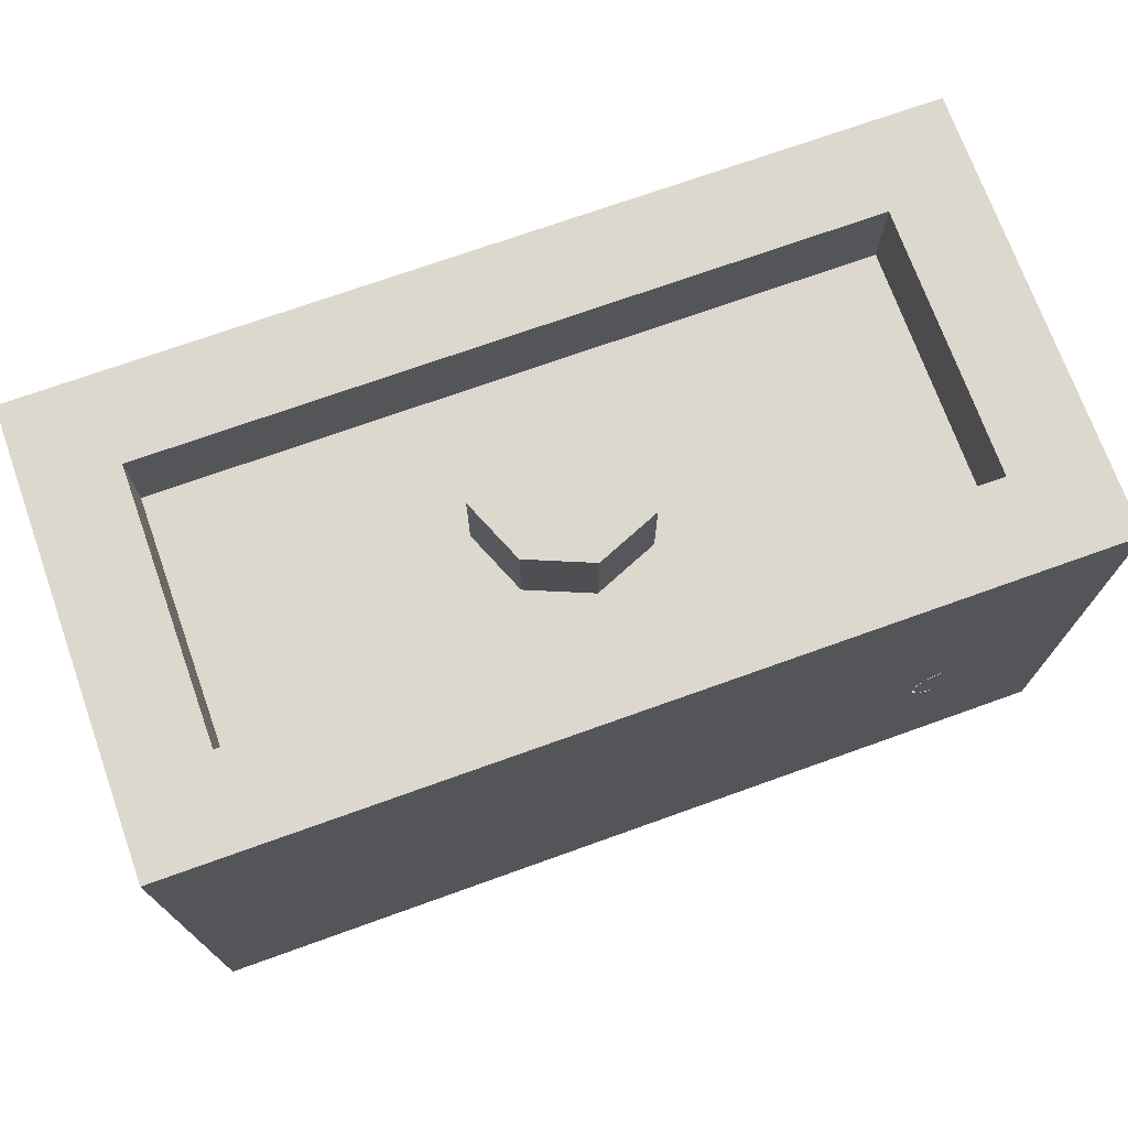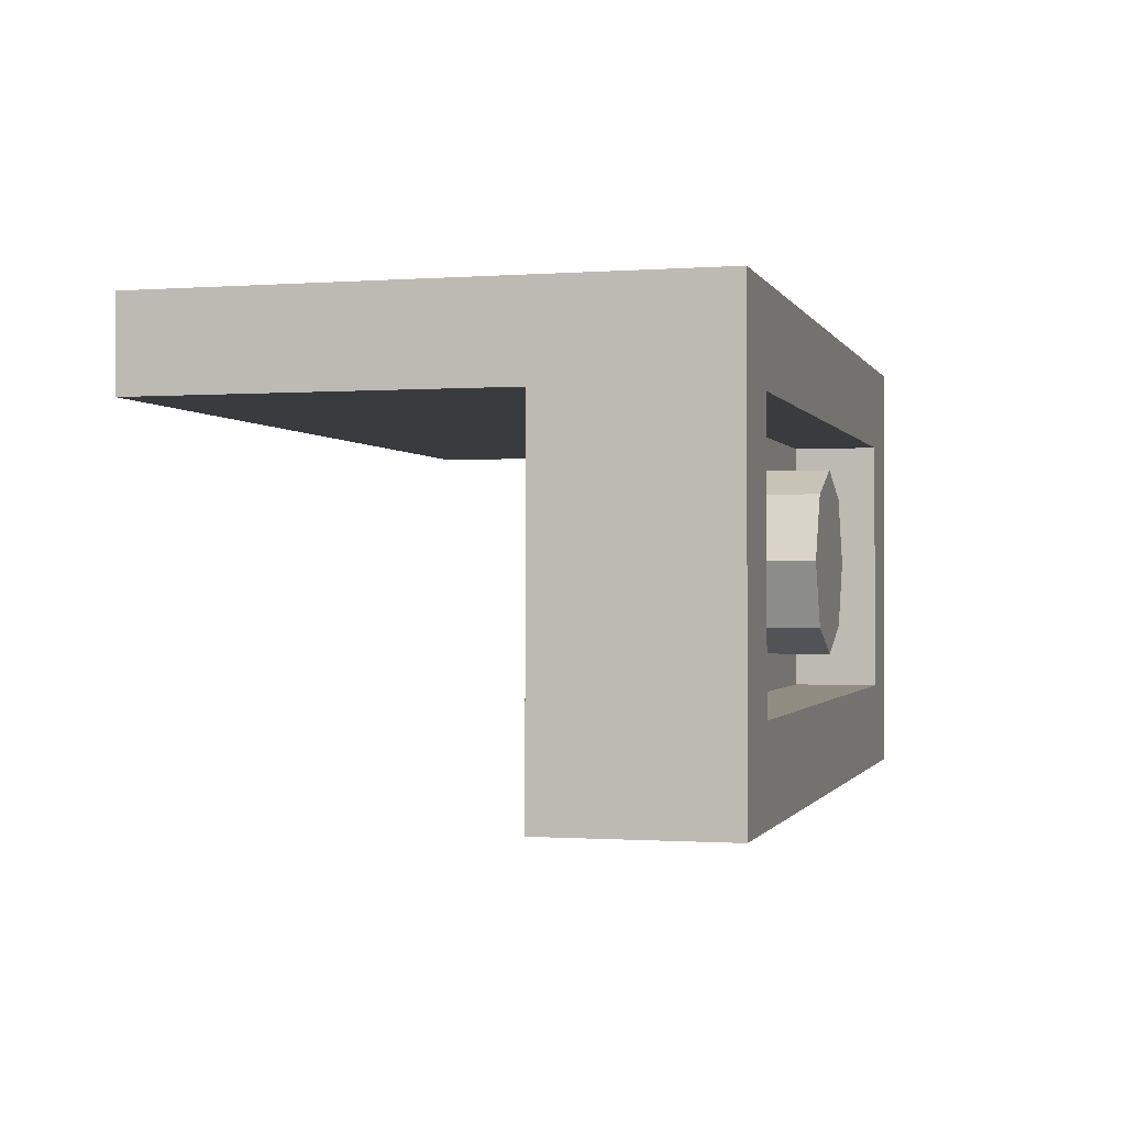
<metadata>
{"format":"obj","ext":"obj","renderer":"f3d","projection":"perspective","resolution":1024,"background":"white","views":[{"elev":72.4,"azim":-19.7,"up":"+Y"},{"elev":-0.8,"azim":105.1,"up":"+Z"}]}
</metadata>
<code>
v 0 1.2 0
v 0.2 1.2 0
v 0.1414 1.2 0.1414
v 0 1.2 0
v 0.1414 1.2 0.1414
v 0 1.2 0.2
v 0 1.2 0
v 0 1.2 0.2
v -0.1414 1.2 0.1414
v 0 1.2 0
v -0.1414 1.2 0.1414
v -0.2 1.2 0
v 0 1.2 0
v -0.2 1.2 0
v -0.1414 1.2 -0.1414
v 0 1.2 0
v -0.1414 1.2 -0.1414
v 0 1.2 -0.2
v 0 1.2 0
v 0 1.2 -0.2
v 0.1414 1.2 -0.1414
v 0 1.2 0
v 0.1414 1.2 -0.1414
v 0.2 1.2 0
v 0.1414 1.2 0.1414
v 0.2 1.2 0
v 0.2 1 0
v 0.1414 1 0.1414
v 0 1.2 0.2
v 0.1414 1.2 0.1414
v 0.1414 1 0.1414
v 0 1 0.2
v -0.1414 1.2 0.1414
v 0 1.2 0.2
v 0 1 0.2
v -0.1414 1 0.1414
v -0.2 1.2 0
v -0.1414 1.2 0.1414
v -0.1414 1 0.1414
v -0.2 1 0
v -0.1414 1.2 -0.1414
v -0.2 1.2 0
v -0.2 1 0
v -0.1414 1 -0.1414
v 0 1.2 -0.2
v -0.1414 1.2 -0.1414
v -0.1414 1 -0.1414
v 0 1 -0.2
v 0.1414 1.2 -0.1414
v 0 1.2 -0.2
v 0 1 -0.2
v 0.1414 1 -0.1414
v 0.2 1.2 0
v 0.1414 1.2 -0.1414
v 0.1414 1 -0.1414
v 0.2 1 0
v -0.8 1 0.3
v 0.8 1 0.3
v 0.8 1 -0.3
v -0.8 1 -0.3
v -0.8 1 0.3
v -0.8 1.2 0.3
v 0.8 1.2 0.3
v 0.8 1 0.3
v -0.8 1 -0.3
v -0.8 1.2 -0.3
v -0.8 1.2 0.3
v -0.8 1 0.3
v 0.8 1 -0.3
v 0.8 1.2 -0.3
v -0.8 1.2 -0.3
v -0.8 1 -0.3
v 0.8 1 0.3
v 0.8 1.2 0.3
v 0.8 1.2 -0.3
v 0.8 1 -0.3
v 1 1.2 0.5
v 0.8 1.2 0.3
v -0.8 1.2 0.3
v -1 1.2 0.5
v -1 1.2 0.5
v -0.8 1.2 0.3
v -0.8 1.2 -0.3
v -1 1.2 -0.5
v -1 1.2 -0.5
v -0.8 1.2 -0.3
v 0.8 1.2 -0.3
v 1 1.2 -0.5
v 1 1.2 -0.5
v 0.8 1.2 -0.3
v 0.8 1.2 0.3
v 1 1.2 0.5
v 1 0.8 -0.5
v 1 0.8 0.3
v -1 0.8 0.3
v -1 0.8 -0.5
v 1 0 0.3
v 1 0 0.5
v -1 0 0.5
v -1 0 0.3
v -1 1.2 0.5
v -1 1.2 -0.5
v -1 0.8 -0.5
v -1 0.8 0.3
v -1 1.2 -0.5
v 1 1.2 -0.5
v 1 0.8 -0.5
v -1 0.8 -0.5
v 1 1.2 -0.5
v 1 1.2 0.5
v 1 0.8 0.3
v 1 0.8 -0.5
v -1 1.2 0.5
v -1 0.8 0.3
v -1 0 0.3
v -1 0 0.5
v -1 0.8 0.3
v 1 0.8 0.3
v 1 0 0.3
v -1 0 0.3
v 1 0.8 0.3
v 1 1.2 0.5
v 1 0 0.5
v 1 0 0.3
v 0.7008 0.495 0.5
v 0.7008 0.57 0.5
v 0.6533 0.548 0.5
v 0.7008 0.495 0.5
v 0.6533 0.548 0.5
v 0.6336 0.495 0.5
v 0.7008 0.495 0.5
v 0.6336 0.495 0.5
v 0.6533 0.442 0.5
v 0.7008 0.495 0.5
v 0.6533 0.442 0.5
v 0.7008 0.42 0.5
v 0.5766 0.4433 0.5
v 0.6387 0.4663 0.5
v 0.6336 0.495 0.5
v 0.5664 0.495 0.5
v 0.6058 0.3995 0.5
v 0.6533 0.442 0.5
v 0.6387 0.4663 0.5
v 0.5766 0.4433 0.5
v 0.6494 0.3703 0.5
v 0.6751 0.4257 0.5
v 0.6533 0.442 0.5
v 0.6058 0.3995 0.5
v 0.7008 0.36 0.5
v 0.7008 0.42 0.5
v 0.6751 0.4257 0.5
v 0.6494 0.3703 0.5
v 0.6494 0.6197 0.5
v 0.6751 0.5643 0.5
v 0.7008 0.57 0.5
v 0.7008 0.63 0.5
v 0.6058 0.5905 0.5
v 0.6533 0.548 0.5
v 0.6751 0.5643 0.5
v 0.6494 0.6197 0.5
v 0.5766 0.5467 0.5
v 0.6387 0.5237 0.5
v 0.6533 0.548 0.5
v 0.6058 0.5905 0.5
v 0.5664 0.495 0.5
v 0.6336 0.495 0.5
v 0.6387 0.5237 0.5
v 0.5766 0.5467 0.5
v 0.85 0.36 0.5
v 0.7876 0.42 0.5
v 0.7008 0.42 0.5
v 0.7008 0.36 0.5
v 0.7876 0.57 0.5
v 0.7876 0.63 0.5
v 0.7008 0.63 0.5
v 0.7008 0.57 0.5
v 0.7876 0.57 0.5
v 0.85 0.36 0.5
v 0.85 0.84 0.5
v 0.7876 0.63 0.5
v 0.7876 0.63 0.5
v 0.85 0.84 0.5
v 0.7876 0.84 0.5
v 0.85 0.36 0.5
v 0.7876 0.57 0.5
v 0.7876 0.42 0.5
v 0.3936 0.84 0.5
v 0.3936 0.78 0.5
v 0.4375 0.7661 0.5
v 0.4597 0.8216 0.5
v 0.4597 0.8216 0.5
v 0.4375 0.7661 0.5
v 0.4747 0.7268 0.5
v 0.5158 0.7696 0.5
v 0.5158 0.7696 0.5
v 0.4747 0.7268 0.5
v 0.4999 0.6687 0.5
v 0.5532 0.6919 0.5
v 0.5532 0.6919 0.5
v 0.4999 0.6687 0.5
v 0.5088 0.6 0.5
v 0.5663 0.6 0.5
v 0.5663 0.6 0.5
v 0.5088 0.6 0.5
v 0.4999 0.5313 0.5
v 0.5532 0.5081 0.5
v 0.5532 0.5081 0.5
v 0.4999 0.5313 0.5
v 0.4747 0.4733 0.5
v 0.5158 0.4304 0.5
v 0.5158 0.4304 0.5
v 0.4747 0.4733 0.5
v 0.4375 0.434 0.5
v 0.4597 0.3784 0.5
v 0.4597 0.3784 0.5
v 0.4375 0.434 0.5
v 0.3936 0.42 0.5
v 0.3936 0.36 0.5
v 0.3936 0.36 0.5
v 0.3936 0.42 0.5
v 0.3497 0.434 0.5
v 0.3275 0.3784 0.5
v 0.3275 0.3784 0.5
v 0.3497 0.434 0.5
v 0.3125 0.4733 0.5
v 0.2715 0.4304 0.5
v 0.2715 0.4304 0.5
v 0.3125 0.4733 0.5
v 0.2873 0.5313 0.5
v 0.234 0.5081 0.5
v 0.234 0.5081 0.5
v 0.2873 0.5313 0.5
v 0.2784 0.6 0.5
v 0.2209 0.6 0.5
v 0.2209 0.6 0.5
v 0.2784 0.6 0.5
v 0.2873 0.6687 0.5
v 0.234 0.6919 0.5
v 0.234 0.6919 0.5
v 0.2873 0.6687 0.5
v 0.3125 0.7268 0.5
v 0.2715 0.7696 0.5
v 0.2715 0.7696 0.5
v 0.3125 0.7268 0.5
v 0.3497 0.7661 0.5
v 0.3275 0.8216 0.5
v 0.3275 0.8216 0.5
v 0.3497 0.7661 0.5
v 0.3936 0.78 0.5
v 0.3936 0.84 0.5
v 0.12 0.36 0.5
v 0.1824 0.36 0.5
v 0.1824 0.84 0.5
v 0.12 0.78 0.5
v 0.12 0.78 0.5
v 0.1824 0.84 0.5
v -0.08 0.84 0.5
v -0.08 0.78 0.5
v -0.1248 0.36 0.5
v -0.1248 0.84 0.5
v -0.1824 0.84 0.5
v -0.1824 0.36 0.5
v -0.3936 0.36 0.5
v -0.3936 0.42 0.5
v -0.4375 0.4338 0.5
v -0.4597 0.3784 0.5
v -0.4597 0.3784 0.5
v -0.4375 0.4338 0.5
v -0.4747 0.4733 0.5
v -0.5158 0.4304 0.5
v -0.5158 0.4304 0.5
v -0.4747 0.4733 0.5
v -0.4869 0.5 0.5
v -0.5493 0.5 0.5
v -0.5158 0.7696 0.5
v -0.5493 0.7 0.5
v -0.4869 0.7 0.5
v -0.4747 0.7268 0.5
v -0.5158 0.7696 0.5
v -0.4747 0.7268 0.5
v -0.4375 0.7661 0.5
v -0.4597 0.8216 0.5
v -0.4597 0.8216 0.5
v -0.4375 0.7661 0.5
v -0.3936 0.78 0.5
v -0.3936 0.84 0.5
v -0.3936 0.84 0.5
v -0.3936 0.78 0.5
v -0.3497 0.7661 0.5
v -0.3275 0.8216 0.5
v -0.3275 0.8216 0.5
v -0.3497 0.7661 0.5
v -0.3125 0.7268 0.5
v -0.2715 0.7696 0.5
v -0.2715 0.7696 0.5
v -0.3125 0.7268 0.5
v -0.2873 0.6687 0.5
v -0.234 0.6919 0.5
v -0.234 0.6919 0.5
v -0.2873 0.6687 0.5
v -0.2784 0.6 0.5
v -0.2209 0.6 0.5
v -0.2209 0.6 0.5
v -0.2784 0.6 0.5
v -0.2873 0.5313 0.5
v -0.234 0.5081 0.5
v -0.234 0.5081 0.5
v -0.2873 0.5313 0.5
v -0.3125 0.4733 0.5
v -0.2715 0.4304 0.5
v -0.2715 0.4304 0.5
v -0.3125 0.4733 0.5
v -0.3497 0.434 0.5
v -0.3275 0.3784 0.5
v -0.3275 0.3784 0.5
v -0.3497 0.434 0.5
v -0.3936 0.42 0.5
v -0.3936 0.36 0.5
v -0.6624 0.78 0.5
v -0.6048 0.84 0.5
v -0.85 0.84 0.5
v -0.85 0.78 0.5
v -0.6048 0.36 0.5
v -0.6624 0.42 0.5
v -0.85 0.42 0.5
v -0.85 0.36 0.5
v -0.6624 0.57 0.5
v -0.6624 0.63 0.5
v -0.85 0.63 0.5
v -0.85 0.57 0.5
v -0.6048 0.6 0.5
v -0.6048 0.84 0.5
v -0.6624 0.78 0.5
v -0.6624 0.63 0.5
v -0.6624 0.57 0.5
v -0.6048 0.6 0.5
v -0.6624 0.63 0.5
v -0.6048 0.6 0.5
v -0.6624 0.57 0.5
v -0.6624 0.42 0.5
v -0.6048 0.36 0.5
v 0.5764 0.64 0.5
v 0.6494 0.6197 0.5
v 0.7008 0.63 0.5
v 0.7876 0.84 0.5
v 0.6058 0.5905 0.5
v 0.6494 0.6197 0.5
v 0.5764 0.64 0.5
v 0.5766 0.5467 0.5
v 0.6058 0.5905 0.5
v 0.5764 0.64 0.5
v 0.5663 0.6 0.5
v 0.5664 0.36 0.5
v 0.5766 0.4433 0.5
v 0.5664 0.495 0.5
v 0.5532 0.5081 0.5
v 0.5664 0.36 0.5
v 0.6058 0.3995 0.5
v 0.5766 0.4433 0.5
v 0.5664 0.36 0.5
v 0.6494 0.3703 0.5
v 0.6058 0.3995 0.5
v 0.5664 0.36 0.5
v 0.7008 0.36 0.5
v 0.6494 0.3703 0.5
v 0.3275 0.8216 0.5
v 0.3936 0.84 0.5
v 0.1824 0.84 0.5
v 0.2715 0.7696 0.5
v 0.3275 0.8216 0.5
v 0.1824 0.84 0.5
v 0.234 0.6919 0.5
v 0.2715 0.7696 0.5
v 0.1824 0.84 0.5
v 0.2209 0.6 0.5
v 0.234 0.6919 0.5
v 0.1824 0.84 0.5
v 0.1824 0.36 0.5
v 0.1824 0.36 0.5
v 0.234 0.5081 0.5
v 0.2209 0.6 0.5
v 0.1824 0.36 0.5
v 0.2715 0.4304 0.5
v 0.234 0.5081 0.5
v 0.1824 0.36 0.5
v 0.3275 0.3784 0.5
v 0.2715 0.4304 0.5
v 0.1824 0.36 0.5
v 0.3936 0.36 0.5
v 0.3275 0.3784 0.5
v 0.3936 0.36 0.5
v 0.5664 0.36 0.5
v 0.4597 0.3784 0.5
v 0.5664 0.36 0.5
v 0.5158 0.4304 0.5
v 0.4597 0.3784 0.5
v 0.5664 0.36 0.5
v 0.5532 0.5081 0.5
v 0.5158 0.4304 0.5
v 0.5532 0.6919 0.5
v 0.7876 0.84 0.5
v 0.5158 0.7696 0.5
v 0.5158 0.7696 0.5
v 0.7876 0.84 0.5
v 0.4597 0.8216 0.5
v 0.3936 0.84 0.5
v 0.4597 0.8216 0.5
v 0.7876 0.84 0.5
v 0.85 0.85 0.5
v 0.3936 0.6 0.5
v 0.3936 0.42 0.5
v 0.4375 0.434 0.5
v 0.4747 0.4733 0.5
v 0.3936 0.6 0.5
v 0.4747 0.4733 0.5
v 0.4999 0.5313 0.5
v 0.5088 0.6 0.5
v 0.3936 0.6 0.5
v 0.5088 0.6 0.5
v 0.4999 0.6687 0.5
v 0.4747 0.7268 0.5
v 0.3936 0.6 0.5
v 0.4747 0.7268 0.5
v 0.4375 0.7661 0.5
v 0.3936 0.78 0.5
v 0.3936 0.6 0.5
v 0.3936 0.78 0.5
v 0.3497 0.7661 0.5
v 0.3125 0.7268 0.5
v 0.3936 0.6 0.5
v 0.3125 0.7268 0.5
v 0.2873 0.6687 0.5
v 0.2784 0.6 0.5
v 0.3936 0.6 0.5
v 0.2784 0.6 0.5
v 0.2873 0.5313 0.5
v 0.3125 0.4733 0.5
v 0.3936 0.6 0.5
v 0.3125 0.4733 0.5
v 0.3497 0.434 0.5
v 0.3936 0.42 0.5
v 0.12 0.36 0.5
v 0.12 0.78 0.5
v -0.08 0.78 0.5
v -0.1248 0.36 0.5
v -0.4597 0.8216 0.5
v -0.3936 0.84 0.5
v -0.6048 0.84 0.5
v -0.5158 0.7696 0.5
v -0.4597 0.8216 0.5
v -0.6048 0.84 0.5
v -0.5493 0.7 0.5
v -0.5158 0.7696 0.5
v -0.6048 0.84 0.5
v -0.6048 0.6 0.5
v -0.5493 0.5 0.5
v -0.6048 0.6 0.5
v -0.6048 0.36 0.5
v -0.5158 0.4304 0.5
v -0.6048 0.36 0.5
v -0.4597 0.3784 0.5
v -0.5158 0.4304 0.5
v -0.6048 0.36 0.5
v -0.3936 0.36 0.5
v -0.4597 0.3784 0.5
v -0.3936 0.36 0.5
v -0.1824 0.36 0.5
v -0.3275 0.3784 0.5
v -0.1824 0.36 0.5
v -0.2715 0.4304 0.5
v -0.3275 0.3784 0.5
v -0.1824 0.36 0.5
v -0.234 0.5081 0.5
v -0.2715 0.4304 0.5
v -0.2209 0.6 0.5
v -0.234 0.5081 0.5
v -0.1824 0.36 0.5
v -0.1824 0.84 0.5
v -0.2209 0.6 0.5
v -0.1824 0.84 0.5
v -0.234 0.6919 0.5
v -0.234 0.6919 0.5
v -0.1824 0.84 0.5
v -0.2715 0.7696 0.5
v -0.2715 0.7696 0.5
v -0.1824 0.84 0.5
v -0.3275 0.8216 0.5
v -0.3275 0.8216 0.5
v -0.1824 0.84 0.5
v -0.3936 0.84 0.5
v -0.3936 0.6 0.5
v -0.3936 0.78 0.5
v -0.4375 0.7661 0.5
v -0.4747 0.7268 0.5
v -0.3936 0.6 0.5
v -0.4999 0.6687 0.5
v -0.5088 0.6 0.5
v -0.4999 0.5313 0.5
v -0.3936 0.6 0.5
v -0.4747 0.4733 0.5
v -0.4375 0.4338 0.5
v -0.3936 0.42 0.5
v -0.3936 0.6 0.5
v -0.3936 0.42 0.5
v -0.3497 0.434 0.5
v -0.3125 0.4733 0.5
v -0.3936 0.6 0.5
v -0.3125 0.4733 0.5
v -0.2873 0.5313 0.5
v -0.2784 0.6 0.5
v -0.3936 0.6 0.5
v -0.2784 0.6 0.5
v -0.2873 0.6687 0.5
v -0.3125 0.7268 0.5
v -0.3936 0.6 0.5
v -0.3125 0.7268 0.5
v -0.3497 0.7661 0.5
v -0.3936 0.78 0.5
v -0.5493 0.5 0.5
v -0.4869 0.5 0.5
v -0.4999 0.5313 0.5
v -0.4999 0.6687 0.5
v -0.4869 0.7 0.5
v -0.5493 0.7 0.5
v -0.5493 0.5 0.5
v -0.4999 0.5313 0.5
v -0.5088 0.6 0.5
v -0.6048 0.6 0.5
v -0.6624 0.42 0.5
v -0.6624 0.57 0.5
v -0.85 0.57 0.5
v -0.85 0.42 0.5
v -0.6624 0.63 0.5
v -0.6624 0.78 0.5
v -0.85 0.78 0.5
v -0.85 0.63 0.5
v -0.3936 0.6 0.5
v -0.4747 0.7268 0.5
v -0.4869 0.7 0.5
v -0.4999 0.6687 0.5
v -0.3936 0.6 0.5
v -0.4999 0.5313 0.5
v -0.4869 0.5 0.5
v -0.4747 0.4733 0.5
v -0.08 0.78 0.5
v -0.08 0.84 0.5
v -0.1248 0.84 0.5
v -0.1248 0.36 0.5
v 0.7008 0.495 0.5
v 0.7008 0.42 0.5
v 0.7876 0.42 0.5
v 0.7876 0.57 0.5
v 0.7008 0.495 0.5
v 0.7876 0.57 0.5
v 0.7008 0.57 0.5
v 0.5663 0.6 0.5
v 0.5532 0.5081 0.5
v 0.5664 0.495 0.5
v 0.5766 0.5467 0.5
v 0.5663 0.6 0.5
v 0.5764 0.64 0.5
v 0.5532 0.6919 0.5
v 0.5764 0.64 0.5
v 0.7876 0.84 0.5
v 0.5532 0.6919 0.5
v 0.7008 0.63 0.5
v 0.7876 0.63 0.5
v 0.7876 0.84 0.5
v -0.5088 0.6 0.5
v -0.4999 0.6687 0.5
v -0.5493 0.7 0.5
v -0.6048 0.6 0.5
v -0.85 0.35 0.5
v -0.6048 0.36 0.5
v -0.85 0.36 0.5
v -0.85 0.35 0.5
v -0.3936 0.36 0.5
v -0.6048 0.36 0.5
v -0.85 0.35 0.5
v -0.1824 0.36 0.5
v -0.3936 0.36 0.5
v -0.85 0.35 0.5
v -0.1248 0.36 0.5
v -0.1824 0.36 0.5
v -0.85 0.35 0.5
v 0.85 0.35 0.5
v 0.12 0.36 0.5
v -0.1248 0.36 0.5
v 0.85 0.35 0.5
v 0.85 0.36 0.5
v 0.7008 0.36 0.5
v 0.85 0.35 0.5
v 0.7008 0.36 0.5
v 0.5664 0.36 0.5
v 0.85 0.35 0.5
v 0.5664 0.36 0.5
v 0.3936 0.36 0.5
v 0.85 0.35 0.5
v 0.3936 0.36 0.5
v 0.1824 0.36 0.5
v 0.85 0.35 0.5
v 0.1824 0.36 0.5
v 0.12 0.36 0.5
v 0.85 0.85 0.5
v 0.7876 0.84 0.5
v 0.85 0.84 0.5
v 0.85 0.85 0.5
v 0.1824 0.84 0.5
v 0.3936 0.84 0.5
v 0.85 0.85 0.5
v -0.85 0.85 0.5
v -0.08 0.84 0.5
v 0.1824 0.84 0.5
v -0.85 0.85 0.5
v -0.85 0.84 0.5
v -0.6048 0.84 0.5
v -0.85 0.85 0.5
v -0.6048 0.84 0.5
v -0.3936 0.84 0.5
v -0.85 0.85 0.5
v -0.3936 0.84 0.5
v -0.1824 0.84 0.5
v -0.85 0.85 0.5
v -0.1824 0.84 0.5
v -0.1248 0.84 0.5
v -0.85 0.85 0.5
v -0.1248 0.84 0.5
v -0.08 0.84 0.5
v -0.85 0.35 0.5
v -0.85 0.85 0.5
v -1 1.2 0.5
v -1 0 0.5
v 0.85 0.85 0.5
v 0.85 0.35 0.5
v 1 0 0.5
v 1 1.2 0.5
v 0.85 0.35 0.5
v -0.85 0.35 0.5
v -1 0 0.5
v 1 0 0.5
v -0.85 0.85 0.5
v 0.85 0.85 0.5
v 1 1.2 0.5
v -1 1.2 0.5
g mesh3851994
f 1 3 2
f 4 6 5
f 7 9 8
f 10 12 11
f 13 15 14
f 16 18 17
f 19 21 20
f 22 24 23
g mesh3851996
f 25 27 26
f 27 25 28
f 29 31 30
f 31 29 32
f 33 35 34
f 35 33 36
f 37 39 38
f 39 37 40
f 41 43 42
f 43 41 44
f 45 47 46
f 47 45 48
f 49 51 50
f 51 49 52
f 53 55 54
f 55 53 56
g mesh3851999
f 57 58 59
f 59 60 57
f 61 62 63
f 63 64 61
f 65 66 67
f 67 68 65
f 69 70 71
f 71 72 69
f 73 74 75
f 75 76 73
f 77 78 79
f 79 80 77
f 81 82 83
f 83 84 81
f 85 86 87
f 87 88 85
f 89 90 91
f 91 92 89
f 93 94 95
f 95 96 93
f 97 98 99
f 99 100 97
f 101 102 103
f 103 104 101
f 105 106 107
f 107 108 105
f 109 110 111
f 111 112 109
f 113 114 115
f 115 116 113
f 117 118 119
f 119 120 117
f 121 122 123
f 123 124 121
g mesh3852003
f 125 126 127
f 128 129 130
f 131 132 133
f 134 135 136
f 137 138 139
f 139 140 137
f 141 142 143
f 143 144 141
f 145 146 147
f 147 148 145
f 149 150 151
f 151 152 149
f 153 154 155
f 155 156 153
f 157 158 159
f 159 160 157
f 161 162 163
f 163 164 161
f 165 166 167
f 167 168 165
f 169 170 171
f 171 172 169
f 173 174 175
f 175 176 173
f 177 178 179
f 179 180 177
f 181 182 183
f 184 185 186
f 187 188 189
f 189 190 187
f 191 192 193
f 193 194 191
f 195 196 197
f 197 198 195
f 199 200 201
f 201 202 199
f 203 204 205
f 205 206 203
f 207 208 209
f 209 210 207
f 211 212 213
f 213 214 211
f 215 216 217
f 217 218 215
f 219 220 221
f 221 222 219
f 223 224 225
f 225 226 223
f 227 228 229
f 229 230 227
f 231 232 233
f 233 234 231
f 235 236 237
f 237 238 235
f 239 240 241
f 241 242 239
f 243 244 245
f 245 246 243
f 247 248 249
f 249 250 247
f 251 252 253
f 253 254 251
f 255 256 257
f 257 258 255
f 259 260 261
f 261 262 259
f 263 264 265
f 265 266 263
f 267 268 269
f 269 270 267
f 271 272 273
f 273 274 271
f 275 276 277
f 277 278 275
f 279 280 281
f 281 282 279
f 283 284 285
f 285 286 283
f 287 288 289
f 289 290 287
f 291 292 293
f 293 294 291
f 295 296 297
f 297 298 295
f 299 300 301
f 301 302 299
f 303 304 305
f 305 306 303
f 307 308 309
f 309 310 307
f 311 312 313
f 313 314 311
f 315 316 317
f 317 318 315
f 319 320 321
f 321 322 319
f 323 324 325
f 325 326 323
f 327 328 329
f 329 330 327
f 331 332 333
f 333 334 331
f 335 336 337
f 338 339 340
f 340 341 338
f 342 343 344
f 344 345 342
f 346 347 348
f 349 350 351
f 351 352 349
f 353 354 355
f 355 356 353
f 357 358 359
f 360 361 362
f 363 364 365
f 366 367 368
f 369 370 371
f 372 373 374
f 375 376 377
f 377 378 375
f 379 380 381
f 382 383 384
f 385 386 387
f 388 389 390
f 391 392 393
f 394 395 396
f 397 398 399
f 400 401 402
f 403 404 405
f 406 407 408
f 408 409 406
f 410 411 412
f 412 413 410
f 414 415 416
f 416 417 414
f 418 419 420
f 420 421 418
f 422 423 424
f 424 425 422
f 426 427 428
f 428 429 426
f 430 431 432
f 432 433 430
f 434 435 436
f 436 437 434
f 438 439 440
f 440 441 438
f 442 443 444
f 444 445 442
f 446 447 448
f 449 450 451
f 452 453 454
f 454 455 452
f 456 457 458
f 458 459 456
f 460 461 462
f 463 464 465
f 466 467 468
f 469 470 471
f 472 473 474
f 475 476 477
f 477 478 475
f 479 480 481
f 482 483 484
f 485 486 487
f 488 489 490
f 491 492 493
f 493 494 491
f 495 496 497
f 497 498 495
f 499 500 501
f 501 502 499
f 503 504 505
f 505 506 503
f 507 508 509
f 509 510 507
f 511 512 513
f 513 514 511
f 515 516 517
f 517 518 515
f 519 520 521
f 522 523 524
f 525 526 527
f 527 528 525
f 529 530 531
f 531 532 529
f 533 534 535
f 535 536 533
f 537 538 539
f 539 540 537
f 541 542 543
f 543 544 541
f 545 546 547
f 547 548 545
f 549 550 551
f 551 552 549
f 553 554 555
f 556 557 558
f 558 559 556
f 560 561 562
f 563 564 565
f 566 567 568
f 569 570 571
f 571 572 569
f 573 574 575
f 576 577 578
f 579 580 581
f 582 583 584
f 585 586 587
f 587 588 585
f 589 590 591
f 592 593 594
f 595 596 597
f 598 599 600
f 601 602 603
f 604 605 606
f 607 608 609
f 610 611 612
f 612 613 610
f 614 615 616
f 617 618 619
f 620 621 622
f 623 624 625
f 626 627 628
f 629 630 631
f 631 632 629
f 633 634 635
f 635 636 633
f 637 638 639
f 639 640 637
f 641 642 643
f 643 644 641

</code>
